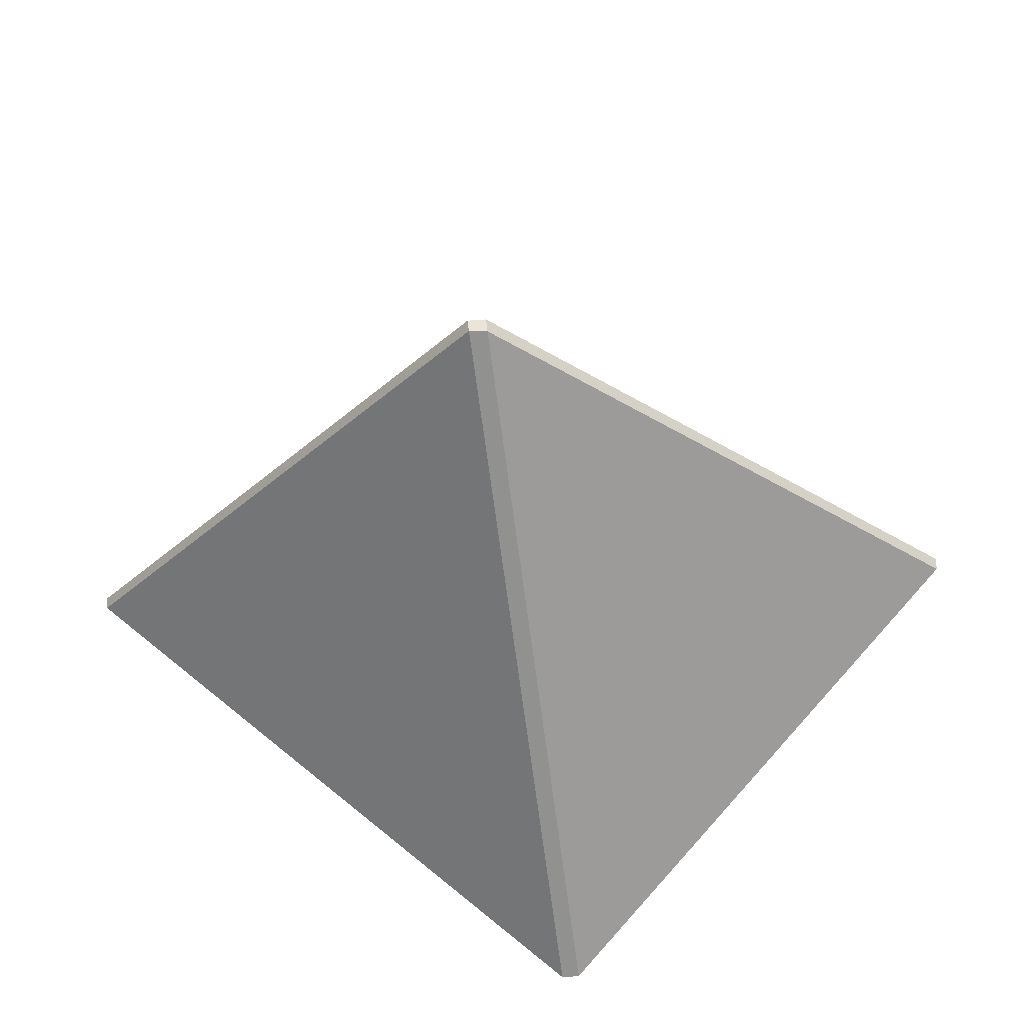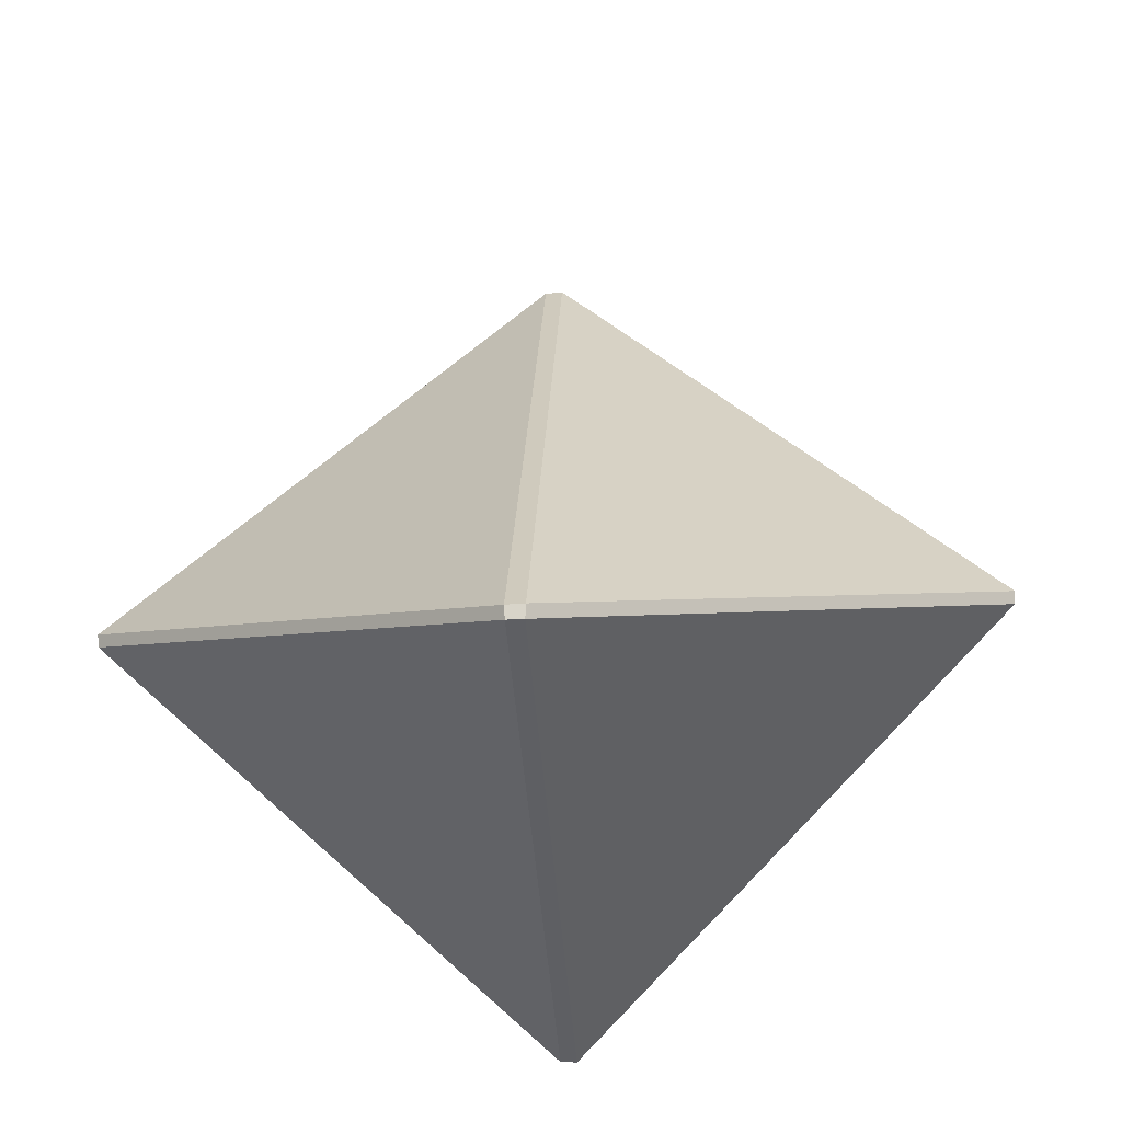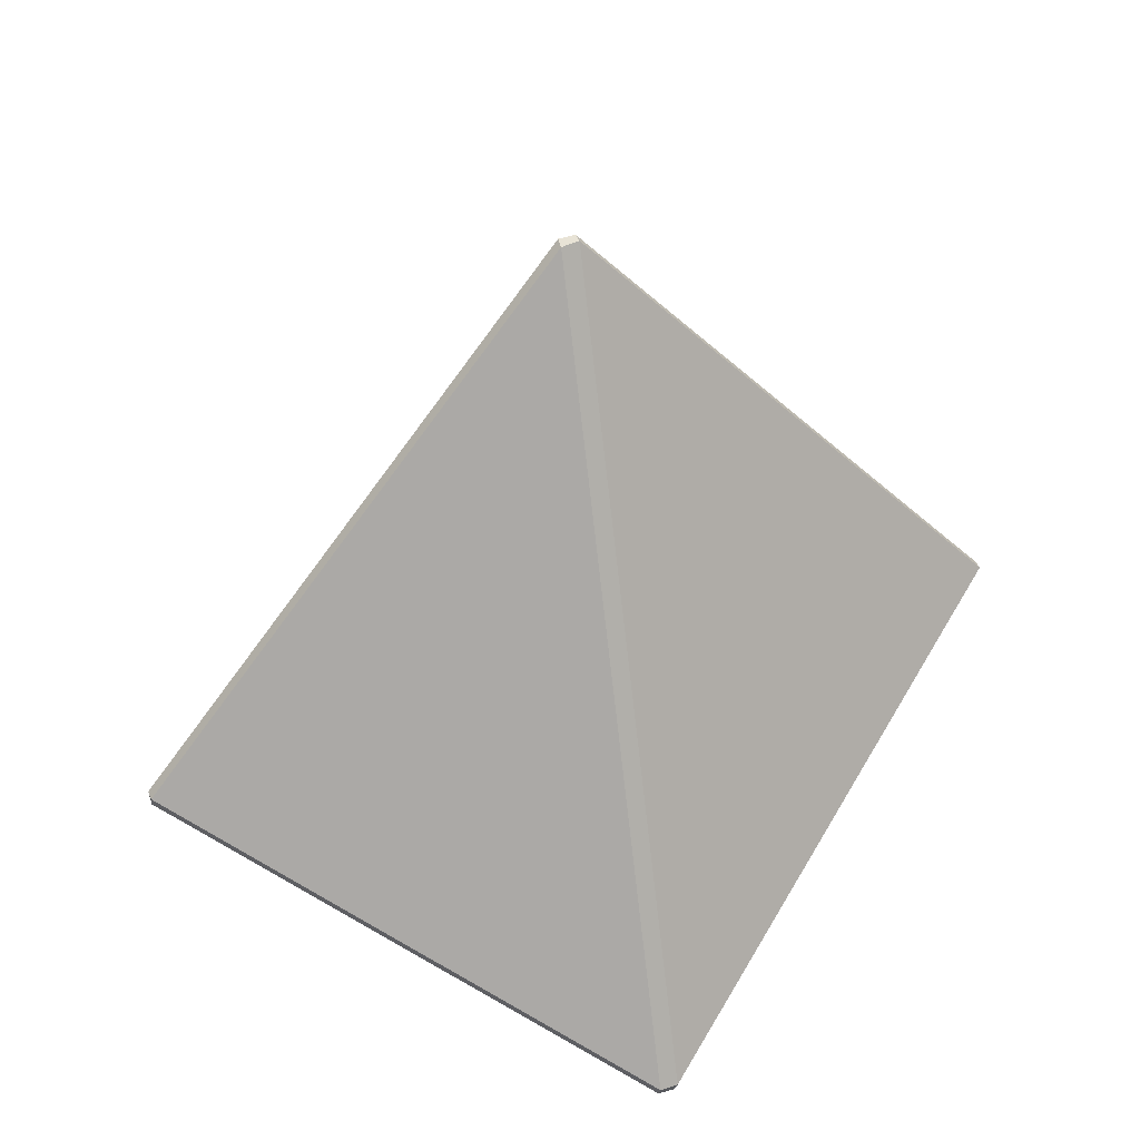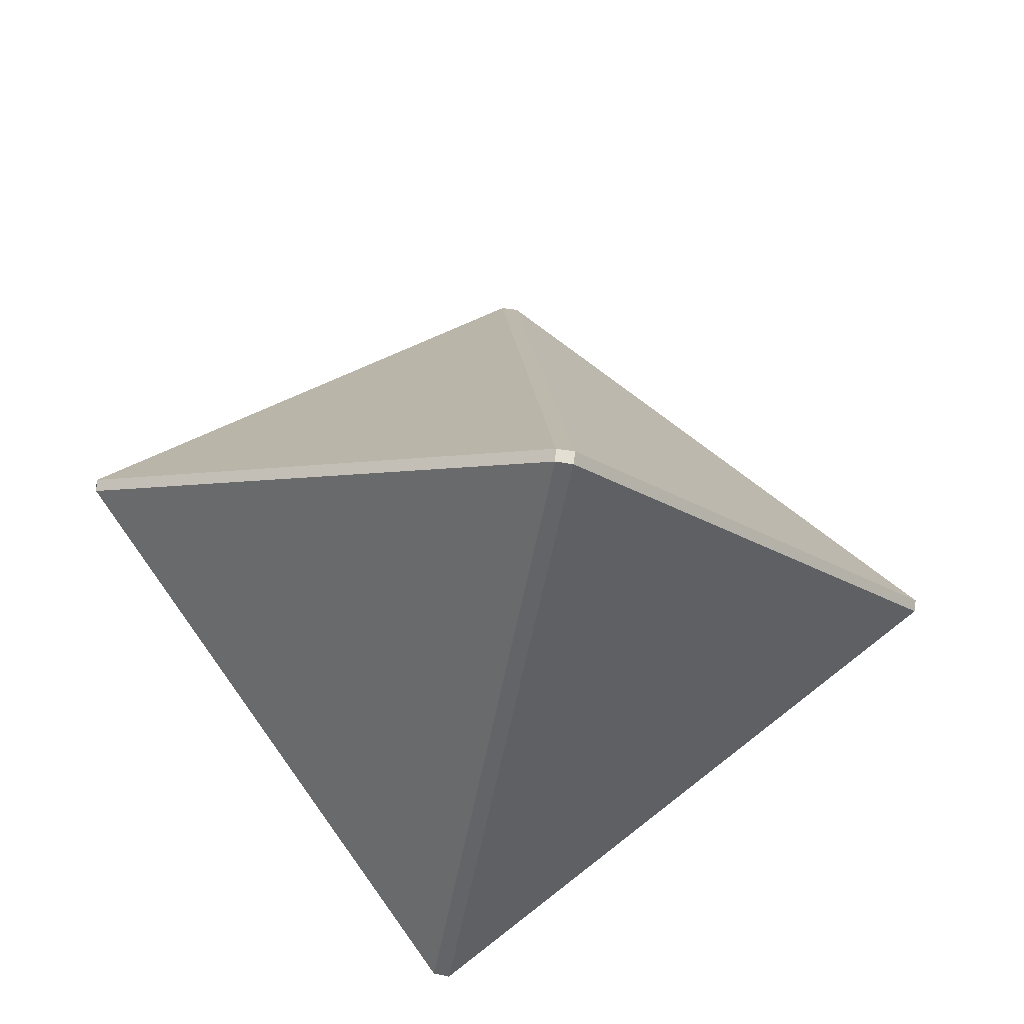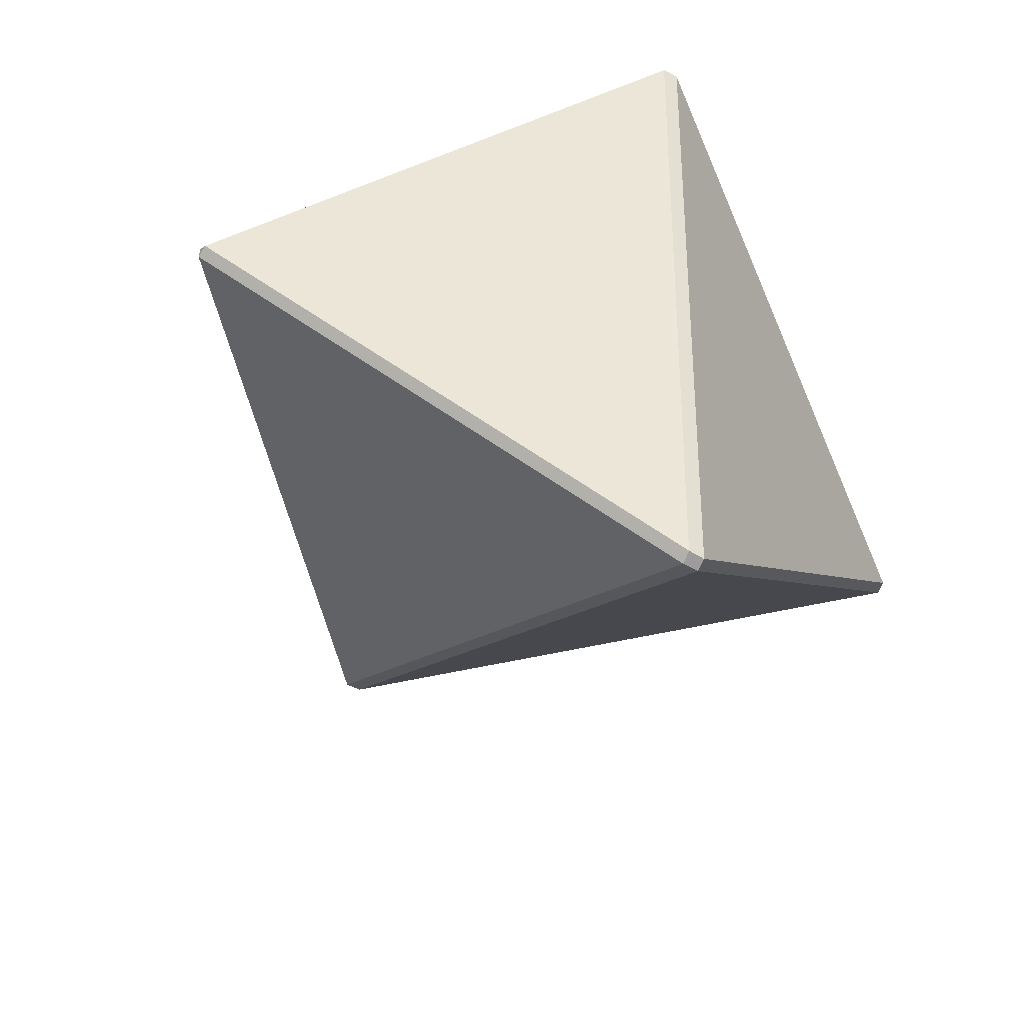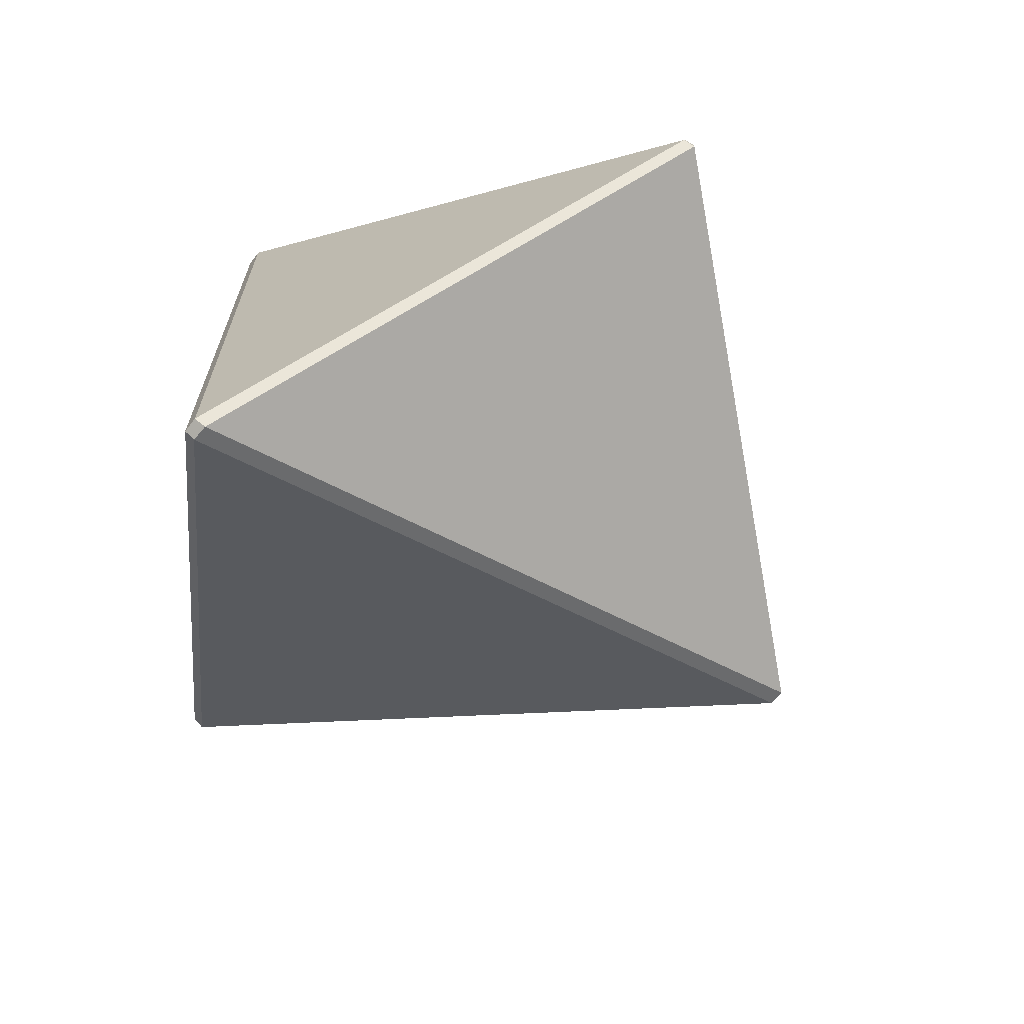
<metadata>
{"format":"obj","ext":"obj","renderer":"f3d","projection":"perspective","resolution":1024,"background":"white","views":[{"elev":-65.2,"azim":-172.6,"up":"+Y"},{"elev":-42.2,"azim":3.7,"up":"+Y"},{"elev":36.0,"azim":-17.9,"up":"+Y"},{"elev":-52.4,"azim":-10.0,"up":"+Y"},{"elev":-42.4,"azim":-29.7,"up":"+Z"},{"elev":-71.6,"azim":54.0,"up":"+Z"}]}
</metadata>
<code>
o Cube_Cube.004
v 0.006872 0.000793 -0.7663
v 0.006872 0.000793 -0.7663
v 0.006872 0.000793 -0.7663
v 0.006872 0.000793 -0.7663
v -0.02756 -8.2e-05 -0.7612
v -0.02756 -8.2e-05 -0.7612
v -0.02756 -8.2e-05 -0.7612
v -0.02756 -8.2e-05 -0.7612
v -0.02669 0.02263 -0.7767
v -0.02669 0.02263 -0.7767
v -0.02669 0.02263 -0.7767
v -0.02669 0.02263 -0.7767
v 0.008461 0.02543 -0.7777
v 0.008461 0.02543 -0.7777
v 0.008461 0.02543 -0.7777
v 0.008461 0.02543 -0.7777
v -0.0274 -0.02879 0.6907
v -0.0274 -0.02879 0.6907
v -0.0274 -0.02879 0.6907
v -0.0274 -0.02879 0.6907
v 0.007024 -0.02799 0.6898
v 0.007024 -0.02799 0.6898
v 0.007024 -0.02799 0.6898
v 0.007024 -0.02799 0.6898
v 0.008849 -0.003726 0.7018
v 0.008849 -0.003726 0.7018
v 0.008849 -0.003726 0.7018
v 0.008849 -0.003726 0.7018
v -0.02815 -0.00601 0.7033
v -0.02815 -0.00601 0.7033
v -0.02815 -0.00601 0.7033
v -0.02815 -0.00601 0.7033
v -0.01148 1.543 0.007376
v -0.01148 1.543 0.007376
v -0.01148 1.543 0.007376
v -0.01148 1.543 0.007376
v 0.02556 1.549 0.004323
v 0.02556 1.549 0.004323
v 0.02556 1.549 0.004323
v 0.02556 1.549 0.004323
v 0.02533 1.55 -0.01813
v 0.02533 1.55 -0.01813
v 0.02533 1.55 -0.01813
v 0.02533 1.55 -0.01813
v -0.009808 1.548 -0.01661
v -0.009808 1.548 -0.01661
v -0.009808 1.548 -0.01661
v -0.009808 1.548 -0.01661
v 0.9399 0.589 0.002624
v 0.9399 0.589 0.002624
v 0.9399 0.589 0.002624
v 0.9399 0.589 0.002624
v 0.9376 0.5644 -0.009034
v 0.9376 0.5644 -0.009034
v 0.9376 0.5644 -0.009034
v 0.9376 0.5644 -0.009034
v 0.94 0.5896 -0.01983
v 0.94 0.5896 -0.01983
v 0.94 0.5896 -0.01983
v 0.94 0.5896 -0.01983
v -0.8983 0.4941 0.0965
v -0.8983 0.4941 0.0965
v -0.8983 0.4941 0.0965
v -0.8983 0.4941 0.0965
v -0.8995 0.4955 0.0728
v -0.8995 0.4955 0.0728
v -0.8995 0.4955 0.0728
v -0.8995 0.4955 0.0728
v -0.8965 0.4707 0.08459
v -0.8965 0.4707 0.08459
v -0.8965 0.4707 0.08459
v -0.8965 0.4707 0.08459
f 31 33 62
f 13 42 59
f 38 27 49
f 51 55 57
f 63 65 71
f 1 22 18
f 1 18 5
f 23 53 50
f 23 50 25
f 45 66 64
f 45 64 36
f 67 8 72
f 56 3 14
f 56 14 60
f 12 48 44
f 12 44 16
f 58 41 39
f 58 39 52
f 28 37 34
f 28 34 32
f 30 61 69
f 30 69 19
f 20 70 6
f 2 54 24
f 68 47 10
f 4 7 11
f 4 11 15
f 17 21 26
f 17 26 29
f 35 40 43
f 35 43 46
f 67 9 8

</code>
